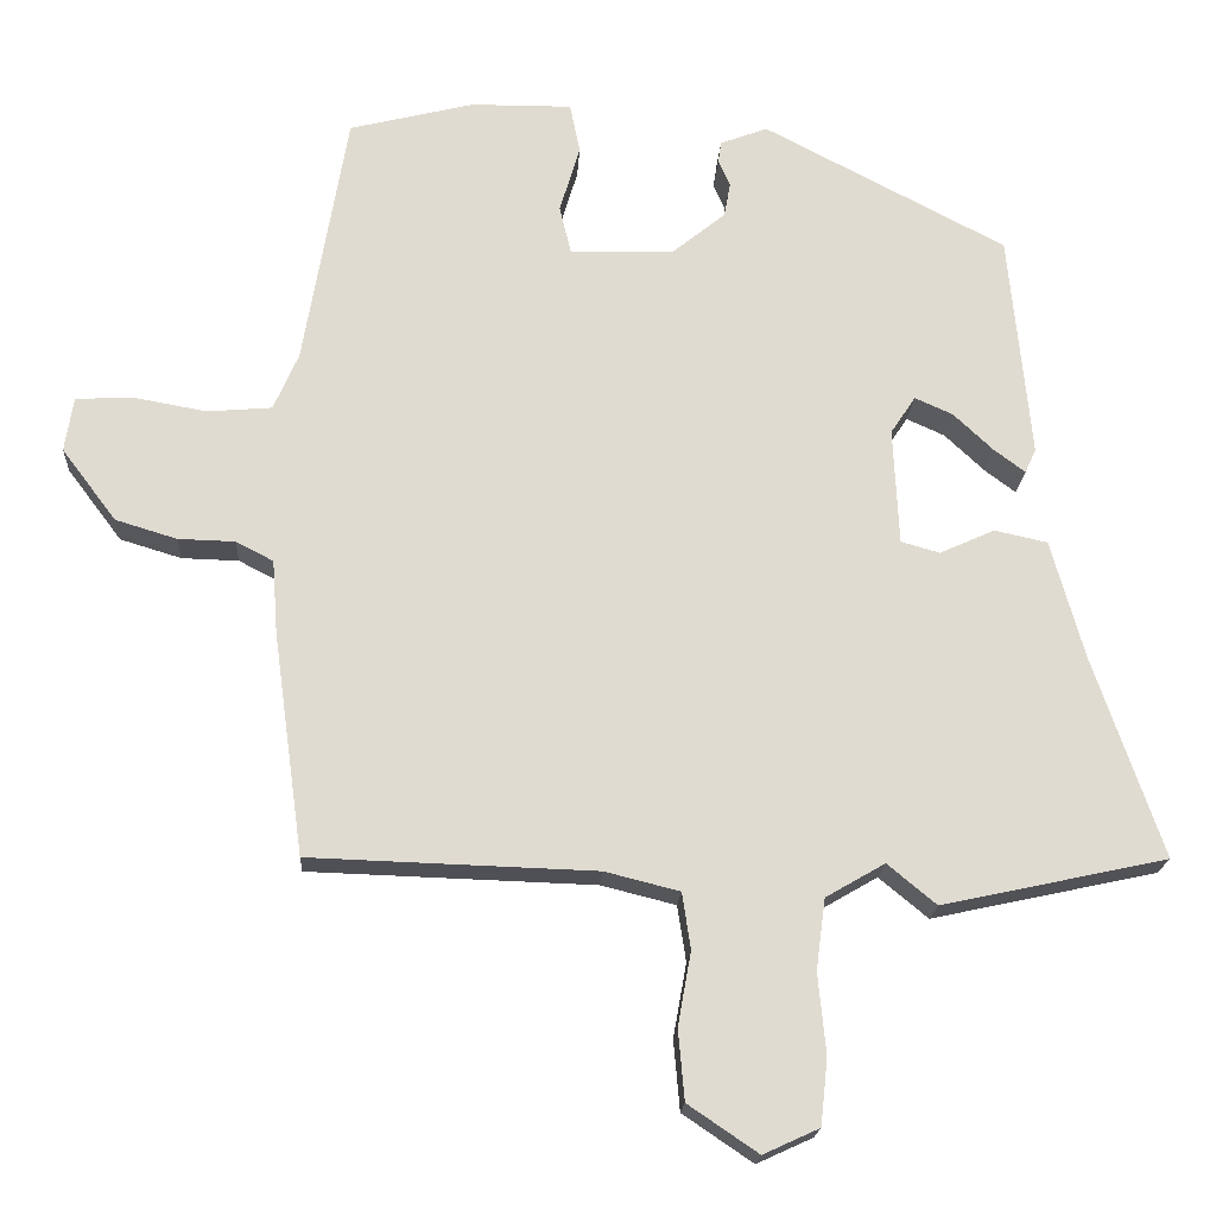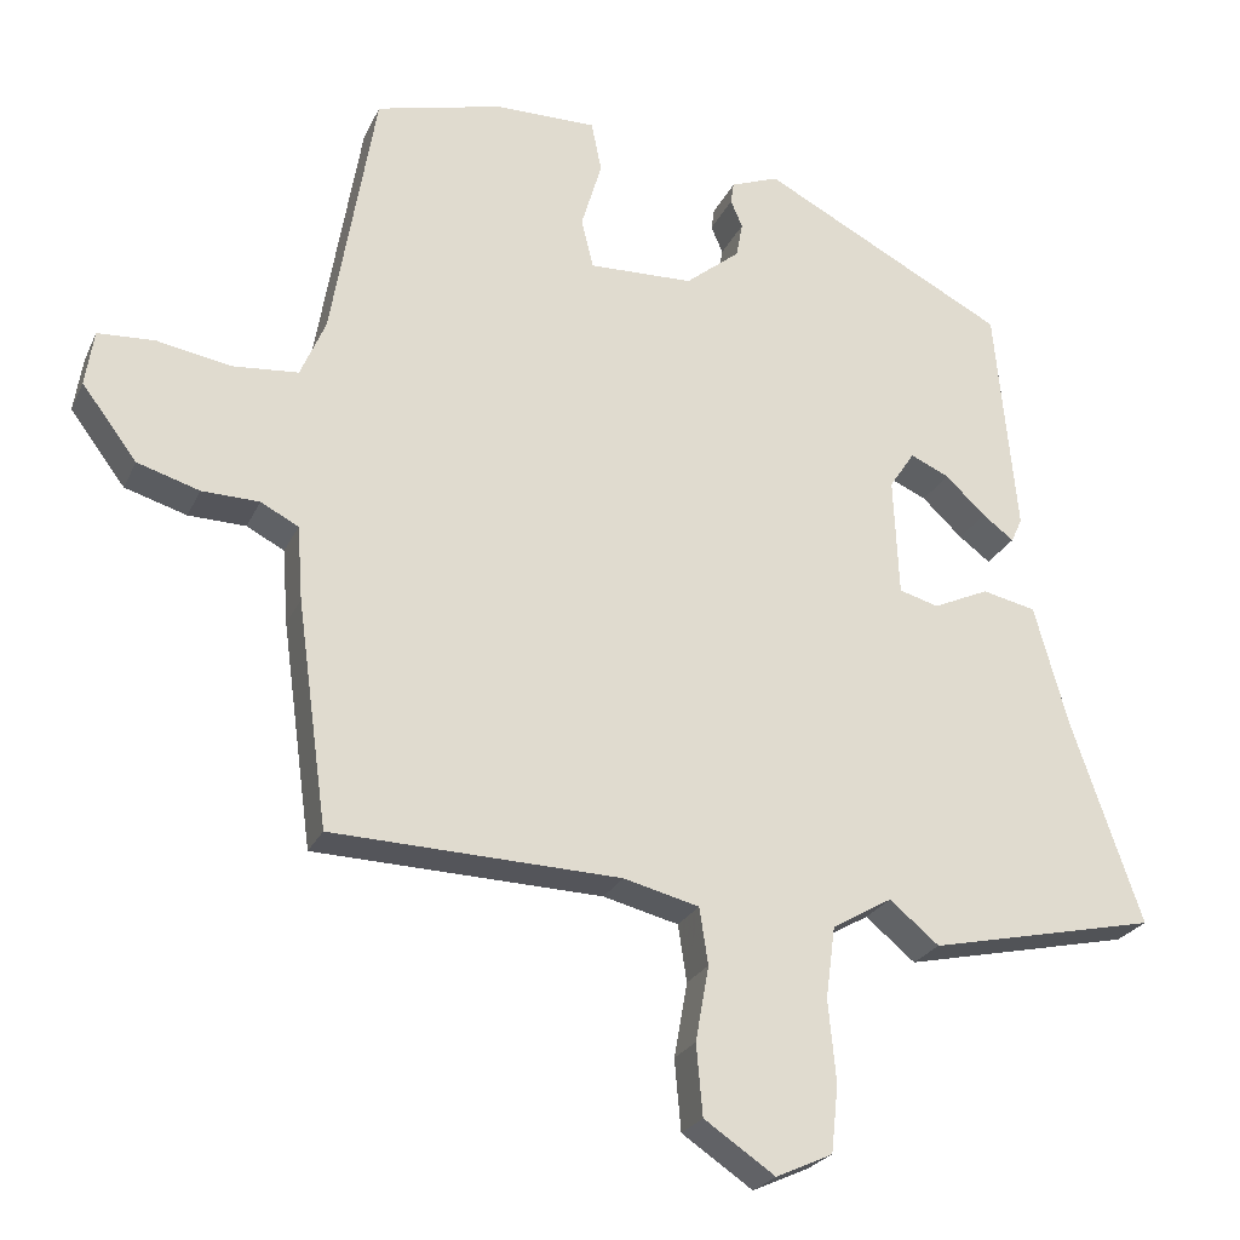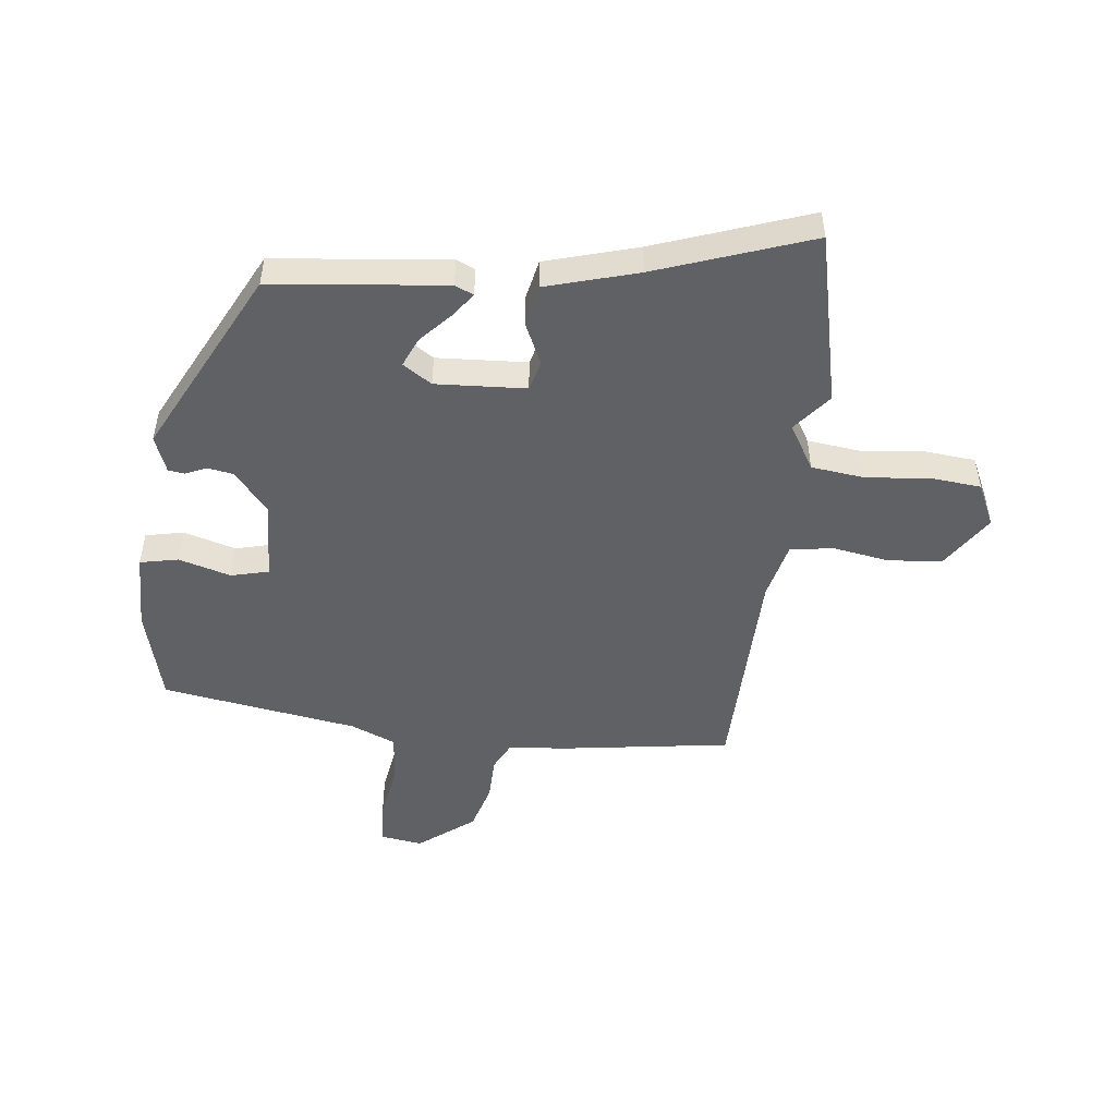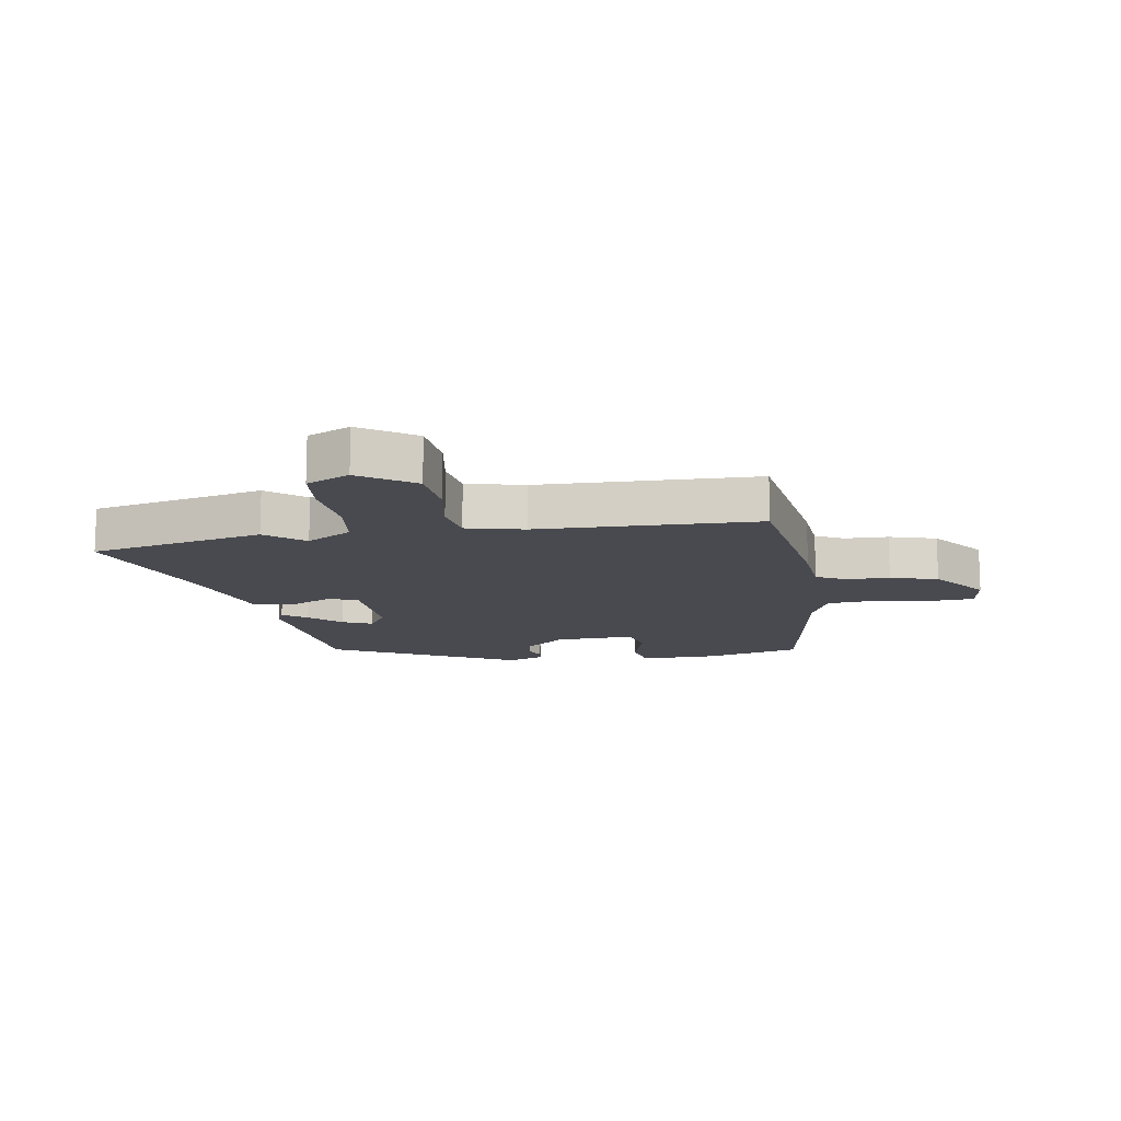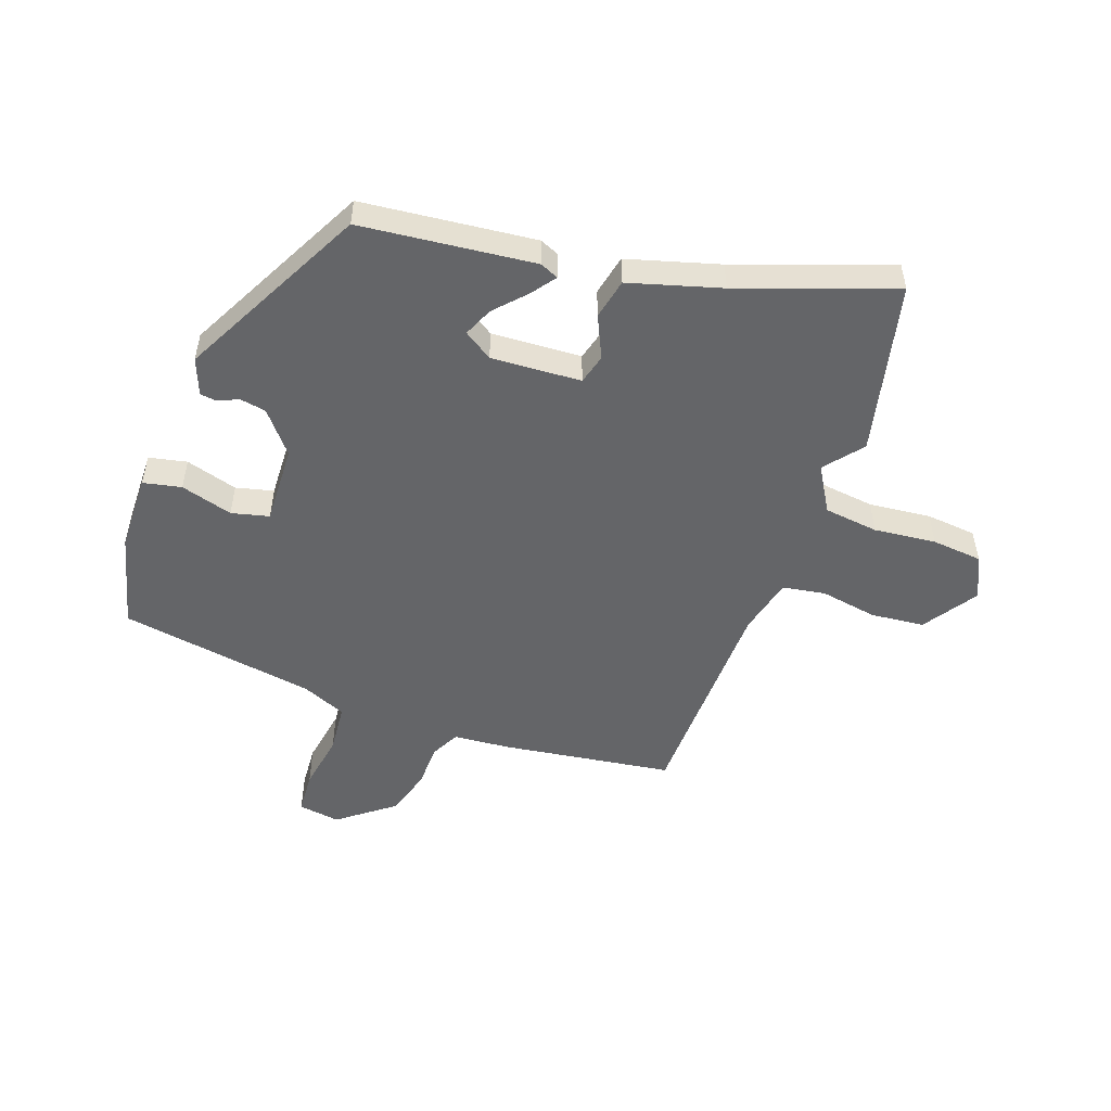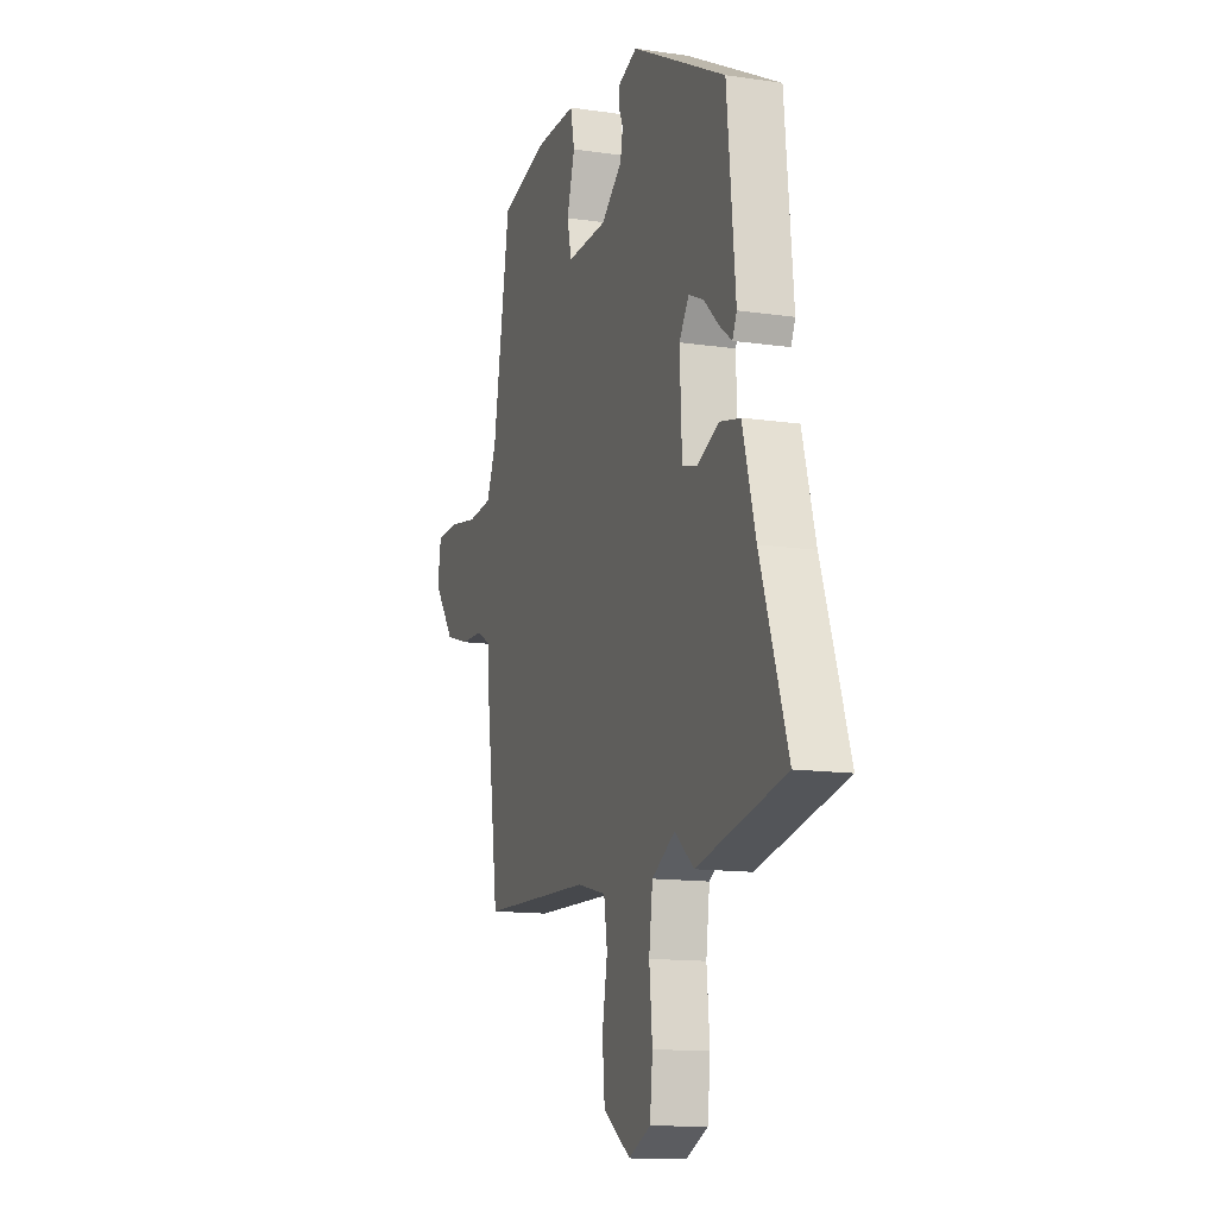
<metadata>
{"format":"obj","ext":"obj","renderer":"f3d","projection":"perspective","resolution":1024,"background":"white","views":[{"elev":-19.3,"azim":-3.3,"up":"+Z"},{"elev":-24.3,"azim":-20.2,"up":"+Z"},{"elev":-49.5,"azim":84.0,"up":"+Y"},{"elev":-13.5,"azim":-170.4,"up":"+Y"},{"elev":-51.6,"azim":70.8,"up":"+Y"},{"elev":-13.2,"azim":71.4,"up":"+Z"}]}
</metadata>
<code>
v -0.418 0.07 0.503
v -0.258 0.07 0.543
v -0.128 0.07 0.544
v -0.115 0.07 0.48
v -0.141 0.07 0.393
v -0.126 0.07 0.33
v 0.007 0.07 0.334
v 0.076 0.07 0.39
v 0.084 0.07 0.434
v 0.069 0.07 0.469
v 0.073 0.07 0.496
v 0.134 0.07 0.519
v 0.446 0.07 0.356
v 0.474 0.07 0.065
v 0.46 0.07 0.034
v 0.42 0.07 0.064
v 0.369 0.07 0.112
v 0.32 0.07 0.134
v 0.288 0.07 0.086
v 0.295 0.07 -0.065
v 0.345 0.07 -0.079
v 0.416 0.07 -0.047
v 0.484 0.07 -0.062
v 0.527 0.07 -0.216
v 0.616 0.07 -0.475
v 0.326 0.07 -0.538
v 0.263 0.07 -0.486
v 0.187 0.07 -0.53
v 0.175 0.07 -0.621
v 0.185 0.07 -0.725
v 0.176 0.07 -0.81
v 0.104 0.07 -0.843
v 0.014 0.07 -0.782
v 0.006 0.07 -0.692
v 0.023 0.07 -0.597
v 0.012 0.07 -0.525
v -0.084 0.07 -0.501
v -0.451 0.07 -0.489
v -0.49 0.07 -0.203
v -0.497 0.07 -0.108
v -0.545 0.07 -0.083
v -0.618 0.07 -0.081
v -0.697 0.07 -0.057
v -0.767 0.07 0.036
v -0.756 0.07 0.106
v -0.684 0.07 0.11
v -0.589 0.07 0.093
v -0.506 0.07 0.1
v -0.474 0.07 0.174
v -0.418 0 0.503
v -0.258 0 0.543
v -0.128 0 0.544
v -0.115 0 0.48
v -0.141 0 0.393
v -0.126 0 0.33
v 0.007 0 0.334
v 0.076 0 0.39
v 0.084 0 0.434
v 0.069 0 0.469
v 0.073 0 0.496
v 0.134 0 0.519
v 0.446 0 0.356
v 0.474 0 0.065
v 0.46 0 0.034
v 0.42 0 0.064
v 0.369 0 0.112
v 0.32 0 0.134
v 0.288 0 0.086
v 0.295 0 -0.065
v 0.345 0 -0.079
v 0.416 0 -0.047
v 0.484 0 -0.062
v 0.527 0 -0.216
v 0.616 0 -0.475
v 0.326 0 -0.538
v 0.263 0 -0.486
v 0.187 0 -0.53
v 0.175 0 -0.621
v 0.185 0 -0.725
v 0.176 0 -0.81
v 0.104 0 -0.843
v 0.014 0 -0.782
v 0.006 0 -0.692
v 0.023 0 -0.597
v 0.012 0 -0.525
v -0.084 0 -0.501
v -0.451 0 -0.489
v -0.49 0 -0.203
v -0.497 0 -0.108
v -0.545 0 -0.083
v -0.618 0 -0.081
v -0.697 0 -0.057
v -0.767 0 0.036
v -0.756 0 0.106
v -0.684 0 0.11
v -0.589 0 0.093
v -0.506 0 0.1
v -0.474 0 0.174
f 44 45 46 47
f 44 47 48
f 41 42 43 44
f 40 41 44 48
f 37 38 39 40
f 36 37 40 48
f 32 33 34 35
f 32 35 36
f 29 30 31 32
f 28 29 32 36
f 27 28 36 48
f 24 25 26 27
f 21 22 23 24
f 20 21 24 27
f 19 20 27 48
f 14 15 16 17
f 14 17 18
f 13 14 18
f 9 10 11 12
f 8 9 12 13
f 7 8 13 18
f 2 3 4 5
f 49 1 2 5
f 49 5 6
f 18 19 48 49
f 6 7 18 49
f 96 95 94 93
f 97 96 93
f 93 92 91 90
f 97 93 90 89
f 89 88 87 86
f 97 89 86 85
f 84 83 82 81
f 85 84 81
f 81 80 79 78
f 85 81 78 77
f 97 85 77 76
f 76 75 74 73
f 73 72 71 70
f 76 73 70 69
f 97 76 69 68
f 66 65 64 63
f 67 66 63
f 67 63 62
f 61 60 59 58
f 62 61 58 57
f 67 62 57 56
f 54 53 52 51
f 54 51 50 98
f 55 54 98
f 98 97 68 67
f 98 67 56 55
f 1 50 51 2
f 2 51 52 3
f 3 52 53 4
f 4 53 54 5
f 5 54 55 6
f 6 55 56 7
f 7 56 57 8
f 8 57 58 9
f 9 58 59 10
f 10 59 60 11
f 11 60 61 12
f 12 61 62 13
f 13 62 63 14
f 14 63 64 15
f 15 64 65 16
f 16 65 66 17
f 17 66 67 18
f 18 67 68 19
f 19 68 69 20
f 20 69 70 21
f 21 70 71 22
f 22 71 72 23
f 23 72 73 24
f 24 73 74 25
f 25 74 75 26
f 26 75 76 27
f 27 76 77 28
f 28 77 78 29
f 29 78 79 30
f 30 79 80 31
f 31 80 81 32
f 32 81 82 33
f 33 82 83 34
f 34 83 84 35
f 35 84 85 36
f 36 85 86 37
f 37 86 87 38
f 38 87 88 39
f 39 88 89 40
f 40 89 90 41
f 41 90 91 42
f 42 91 92 43
f 43 92 93 44
f 44 93 94 45
f 45 94 95 46
f 46 95 96 47
f 47 96 97 48
f 48 97 98 49
f 49 98 50 1

</code>
